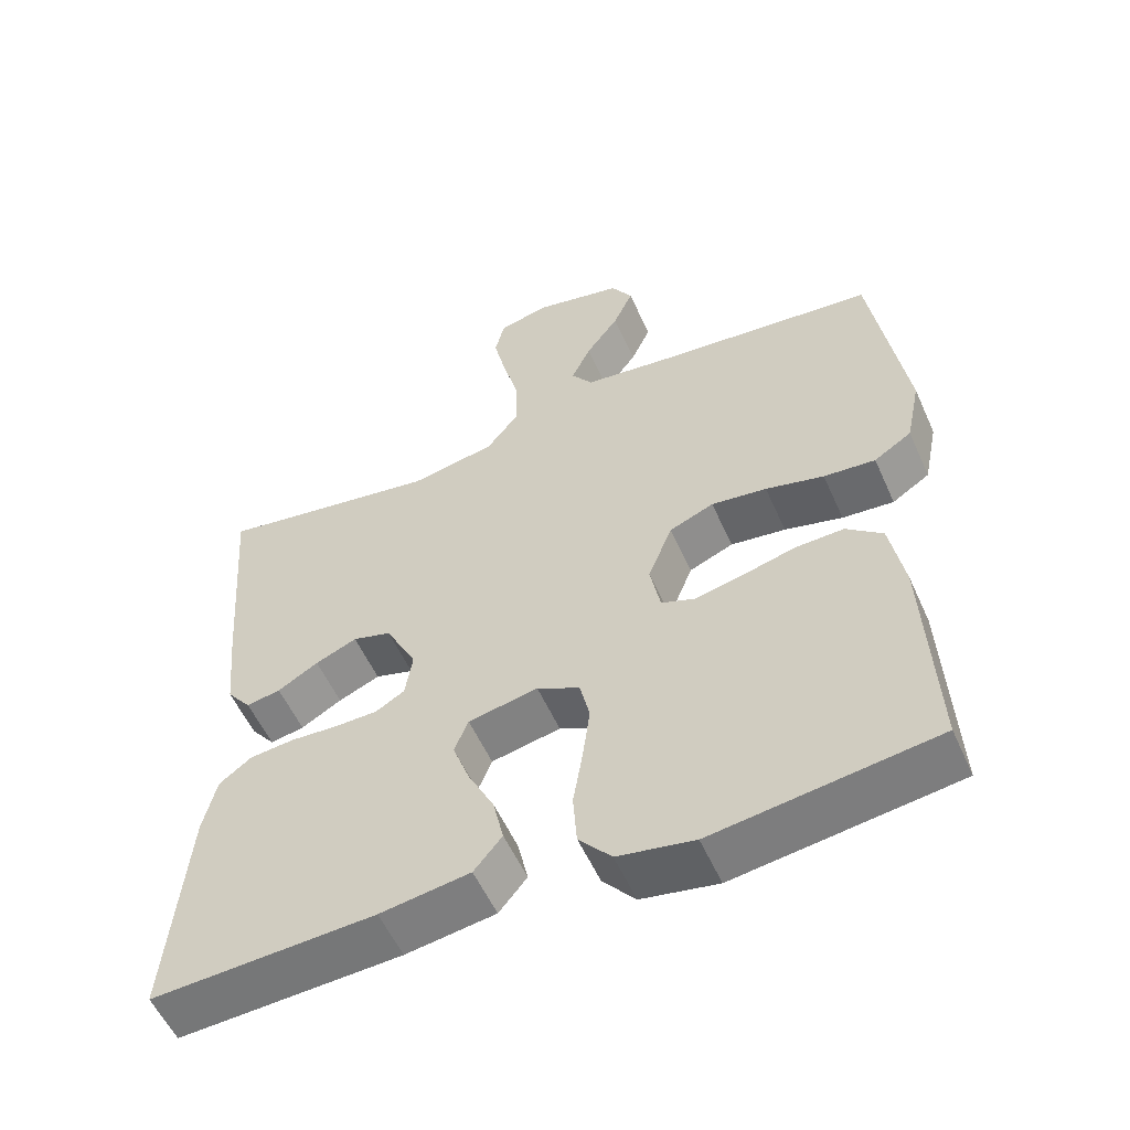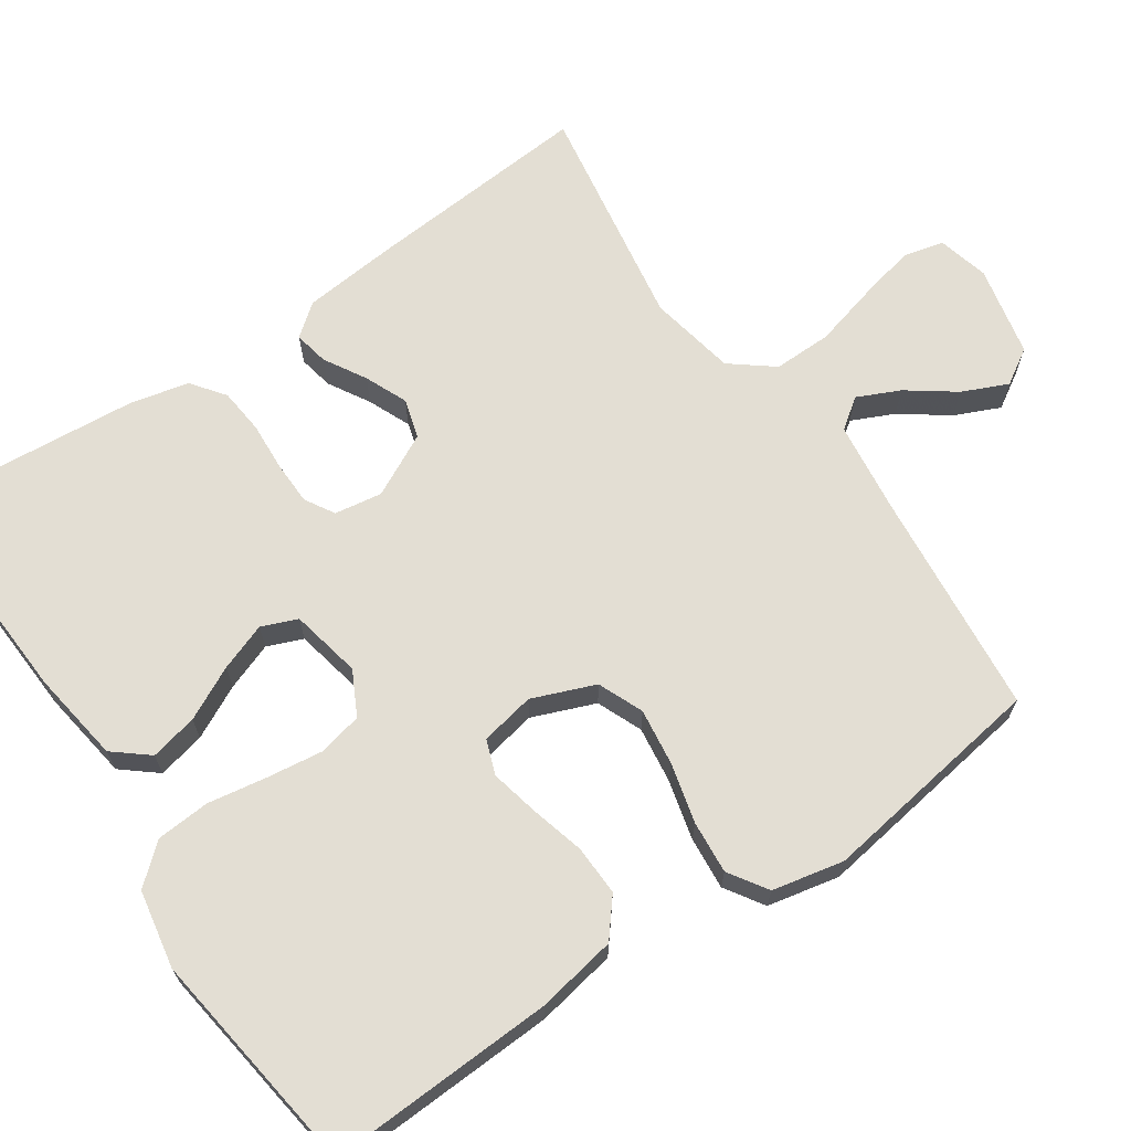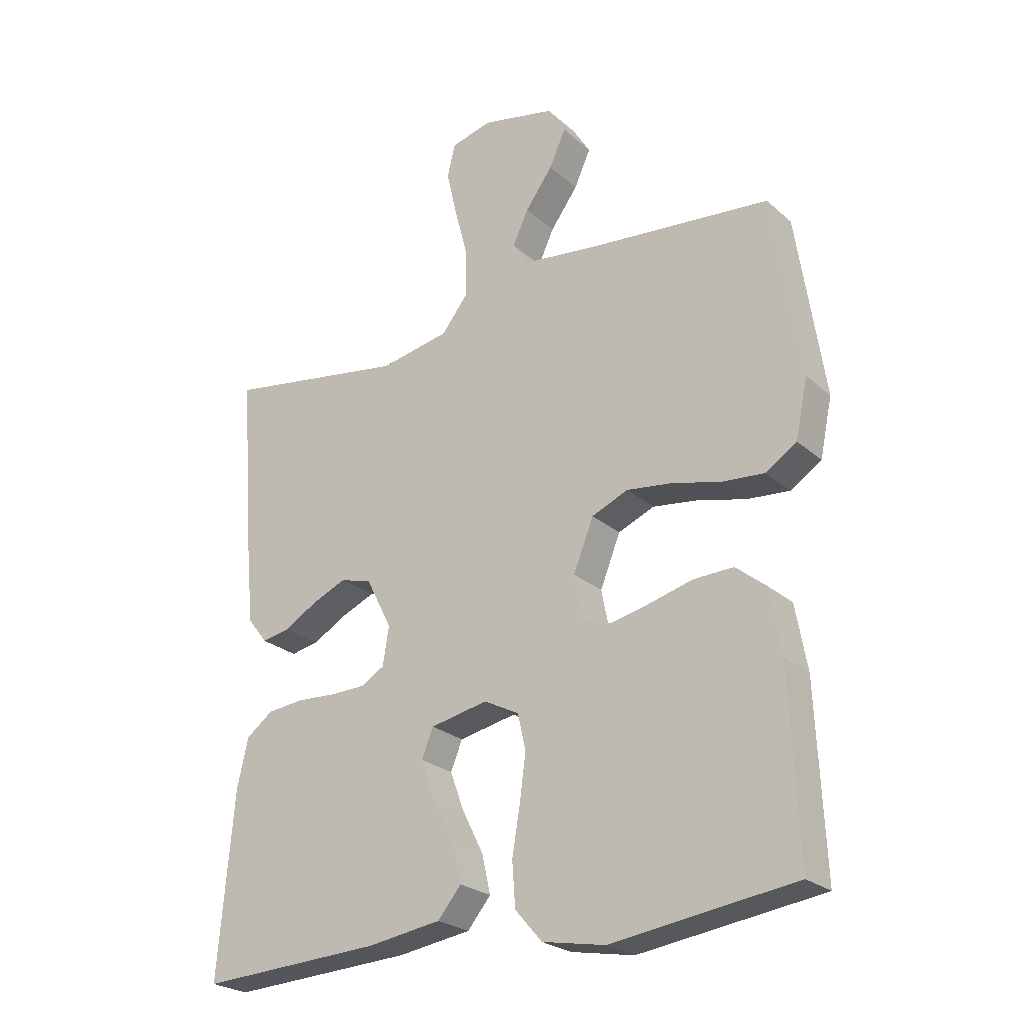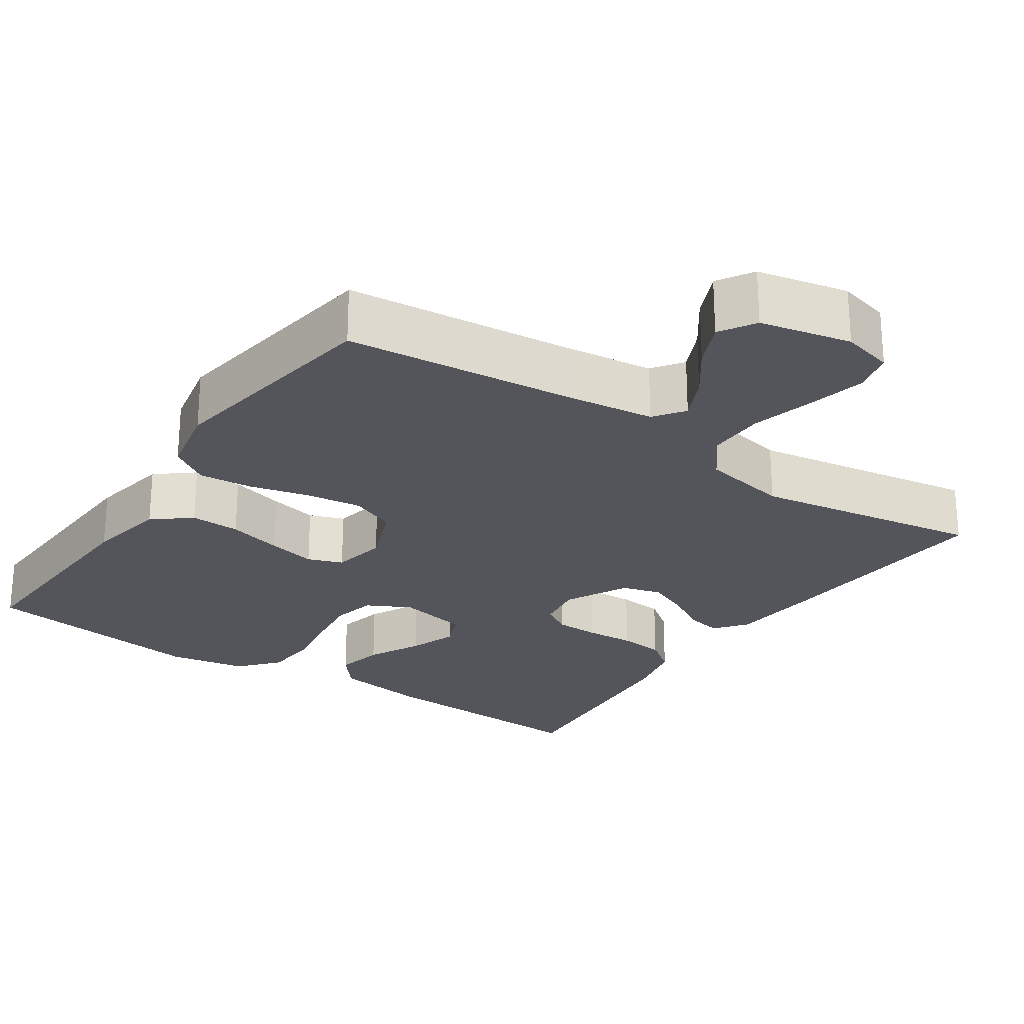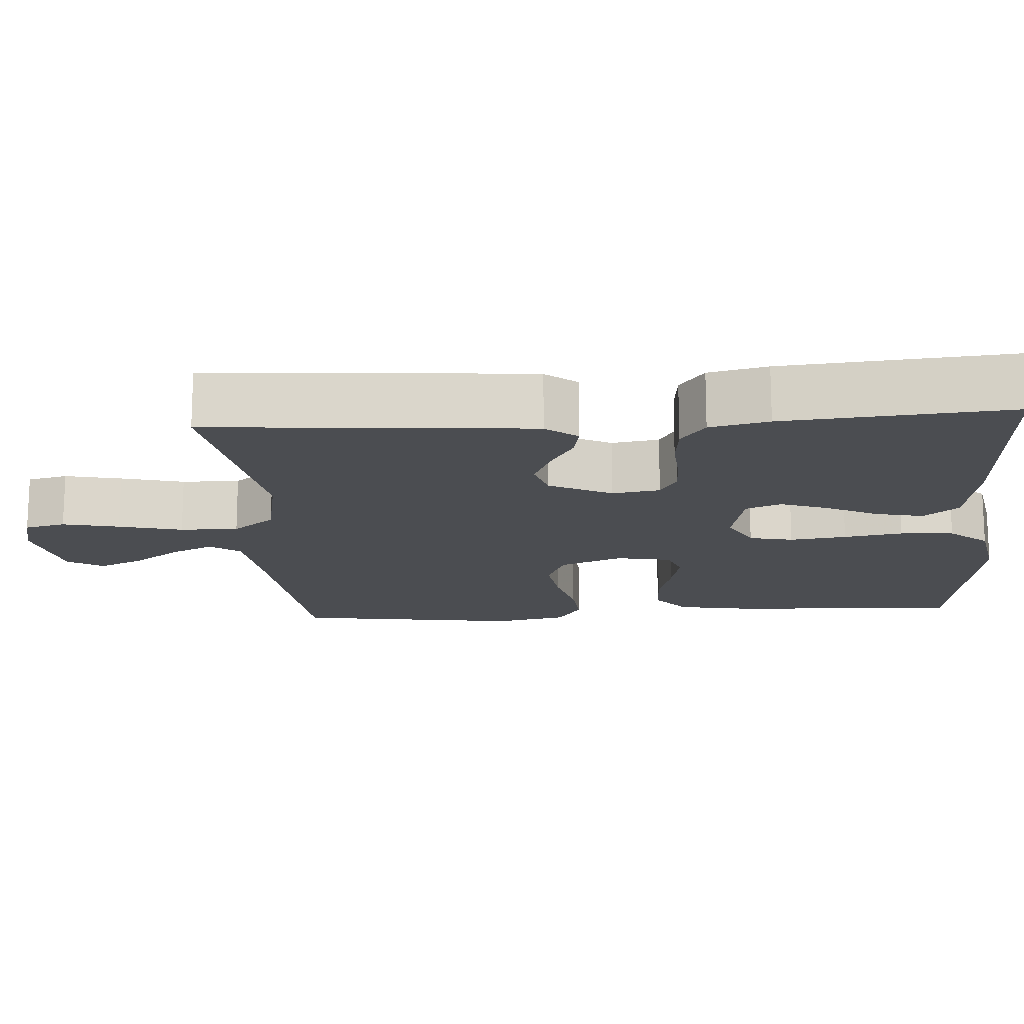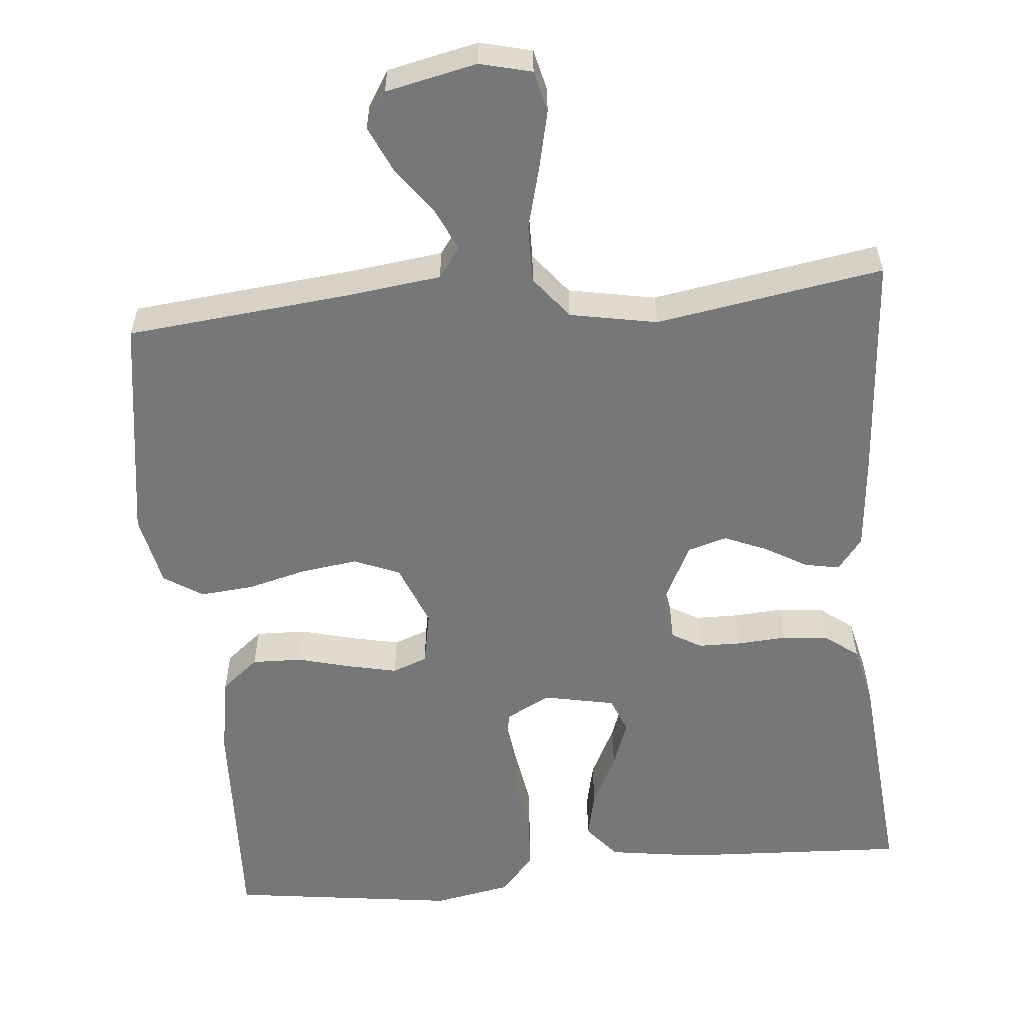
<metadata>
{"format":"obj","ext":"obj","renderer":"f3d","projection":"perspective","resolution":1024,"background":"white","views":[{"elev":-55.6,"azim":-156.1,"up":"+Z"},{"elev":67.3,"azim":-124.3,"up":"+Y"},{"elev":-24.7,"azim":-144.3,"up":"+Z"},{"elev":-25.0,"azim":-34.2,"up":"+Y"},{"elev":-15.9,"azim":94.0,"up":"+Y"},{"elev":-57.1,"azim":5.4,"up":"+Y"}]}
</metadata>
<code>
v 0.5 0.07 0.5
v 0.477 0.07 0.2
v 0.465 0.07 0.075
v 0.432 0.07 0.033
v 0.386 0.07 0.042
v 0.331 0.07 0.074
v 0.275 0.07 0.098
v 0.223 0.07 0.083
v 0.181 0.07 0
v 0.191 0.07 -0.063
v 0.23 0.07 -0.086
v 0.287 0.07 -0.087
v 0.352 0.07 -0.083
v 0.412 0.07 -0.089
v 0.456 0.07 -0.122
v 0.474 0.07 -0.2
v 0.5 0.07 -0.5
v 0.2 0.07 -0.485
v 0.079 0.07 -0.467
v 0.041 0.07 -0.421
v 0.055 0.07 -0.358
v 0.09 0.07 -0.288
v 0.113 0.07 -0.225
v 0.094 0.07 -0.178
v 0 0.07 -0.159
v -0.058 0.07 -0.189
v -0.071 0.07 -0.247
v -0.061 0.07 -0.322
v -0.048 0.07 -0.4
v -0.053 0.07 -0.471
v -0.097 0.07 -0.522
v -0.2 0.07 -0.541
v -0.5 0.07 -0.5
v -0.487 0.07 -0.2
v -0.468 0.07 -0.094
v -0.419 0.07 -0.054
v -0.353 0.07 -0.056
v -0.281 0.07 -0.075
v -0.217 0.07 -0.089
v -0.171 0.07 -0.072
v -0.157 0.07 0
v -0.19 0.07 0.083
v -0.25 0.07 0.108
v -0.325 0.07 0.098
v -0.404 0.07 0.078
v -0.474 0.07 0.072
v -0.525 0.07 0.105
v -0.545 0.07 0.2
v -0.5 0.07 0.5
v -0.2 0.07 0.53
v -0.08 0.07 0.545
v -0.051 0.07 0.585
v -0.077 0.07 0.641
v -0.122 0.07 0.703
v -0.149 0.07 0.763
v -0.12 0.07 0.81
v 0 0.07 0.836
v 0.068 0.07 0.819
v 0.081 0.07 0.765
v 0.064 0.07 0.69
v 0.042 0.07 0.606
v 0.041 0.07 0.529
v 0.085 0.07 0.473
v 0.2 0.07 0.451
v 0.5 0 0.5
v 0.477 0 0.2
v 0.465 0 0.075
v 0.432 0 0.033
v 0.386 0 0.042
v 0.331 0 0.074
v 0.275 0 0.098
v 0.223 0 0.083
v 0.181 0 0
v 0.191 0 -0.063
v 0.23 0 -0.086
v 0.287 0 -0.087
v 0.352 0 -0.083
v 0.412 0 -0.089
v 0.456 0 -0.122
v 0.474 0 -0.2
v 0.5 0 -0.5
v 0.2 0 -0.485
v 0.079 0 -0.467
v 0.041 0 -0.421
v 0.055 0 -0.358
v 0.09 0 -0.288
v 0.113 0 -0.225
v 0.094 0 -0.178
v 0 0 -0.159
v -0.058 0 -0.189
v -0.071 0 -0.247
v -0.061 0 -0.322
v -0.048 0 -0.4
v -0.053 0 -0.471
v -0.097 0 -0.522
v -0.2 0 -0.541
v -0.5 0 -0.5
v -0.487 0 -0.2
v -0.468 0 -0.094
v -0.419 0 -0.054
v -0.353 0 -0.056
v -0.281 0 -0.075
v -0.217 0 -0.089
v -0.171 0 -0.072
v -0.157 0 0
v -0.19 0 0.083
v -0.25 0 0.108
v -0.325 0 0.098
v -0.404 0 0.078
v -0.474 0 0.072
v -0.525 0 0.105
v -0.545 0 0.2
v -0.5 0 0.5
v -0.2 0 0.53
v -0.08 0 0.545
v -0.051 0 0.585
v -0.077 0 0.641
v -0.122 0 0.703
v -0.149 0 0.763
v -0.12 0 0.81
v 0 0 0.836
v 0.068 0 0.819
v 0.081 0 0.765
v 0.064 0 0.69
v 0.042 0 0.606
v 0.041 0 0.529
v 0.085 0 0.473
v 0.2 0 0.451
f 58 59 60 61
f 56 57 58 61
f 56 61 62
f 53 54 55 56
f 52 53 56 62
f 51 52 62 63
f 47 48 49 50
f 47 50 51 63
f 44 45 46 47
f 43 44 47 63
f 35 36 37 38
f 35 38 39
f 34 35 39
f 33 34 39 40
f 31 32 33 40
f 28 29 30 31
f 27 28 31 40
f 19 20 21 22
f 19 22 23
f 18 19 23
f 17 18 23
f 16 17 23 24
f 12 13 14 15
f 11 12 15 16
f 3 4 5 6
f 3 6 7
f 64 1 2 3
f 64 3 7
f 42 43 63 64
f 41 42 64 7
f 26 27 40 41
f 25 26 41
f 11 16 24 25
f 10 11 25 41
f 9 10 41
f 8 9 41
f 7 8 41
f 125 124 123 122
f 125 122 121 120
f 126 125 120
f 120 119 118 117
f 126 120 117 116
f 127 126 116 115
f 114 113 112 111
f 127 115 114 111
f 111 110 109 108
f 127 111 108 107
f 102 101 100 99
f 103 102 99
f 103 99 98
f 104 103 98 97
f 104 97 96 95
f 95 94 93 92
f 104 95 92 91
f 86 85 84 83
f 87 86 83
f 87 83 82
f 87 82 81
f 88 87 81 80
f 79 78 77 76
f 80 79 76 75
f 70 69 68 67
f 71 70 67
f 67 66 65 128
f 71 67 128
f 128 127 107 106
f 71 128 106 105
f 105 104 91 90
f 105 90 89
f 89 88 80 75
f 105 89 75 74
f 105 74 73
f 105 73 72
f 105 72 71
f 1 65 66 2
f 2 66 67 3
f 3 67 68 4
f 4 68 69 5
f 5 69 70 6
f 6 70 71 7
f 7 71 72 8
f 8 72 73 9
f 9 73 74 10
f 10 74 75 11
f 11 75 76 12
f 12 76 77 13
f 13 77 78 14
f 14 78 79 15
f 15 79 80 16
f 16 80 81 17
f 17 81 82 18
f 18 82 83 19
f 19 83 84 20
f 20 84 85 21
f 21 85 86 22
f 22 86 87 23
f 23 87 88 24
f 24 88 89 25
f 25 89 90 26
f 26 90 91 27
f 27 91 92 28
f 28 92 93 29
f 29 93 94 30
f 30 94 95 31
f 31 95 96 32
f 32 96 97 33
f 33 97 98 34
f 34 98 99 35
f 35 99 100 36
f 36 100 101 37
f 37 101 102 38
f 38 102 103 39
f 39 103 104 40
f 40 104 105 41
f 41 105 106 42
f 42 106 107 43
f 43 107 108 44
f 44 108 109 45
f 45 109 110 46
f 46 110 111 47
f 47 111 112 48
f 48 112 113 49
f 49 113 114 50
f 50 114 115 51
f 51 115 116 52
f 52 116 117 53
f 53 117 118 54
f 54 118 119 55
f 55 119 120 56
f 56 120 121 57
f 57 121 122 58
f 58 122 123 59
f 59 123 124 60
f 60 124 125 61
f 61 125 126 62
f 62 126 127 63
f 63 127 128 64
f 64 128 65 1

</code>
